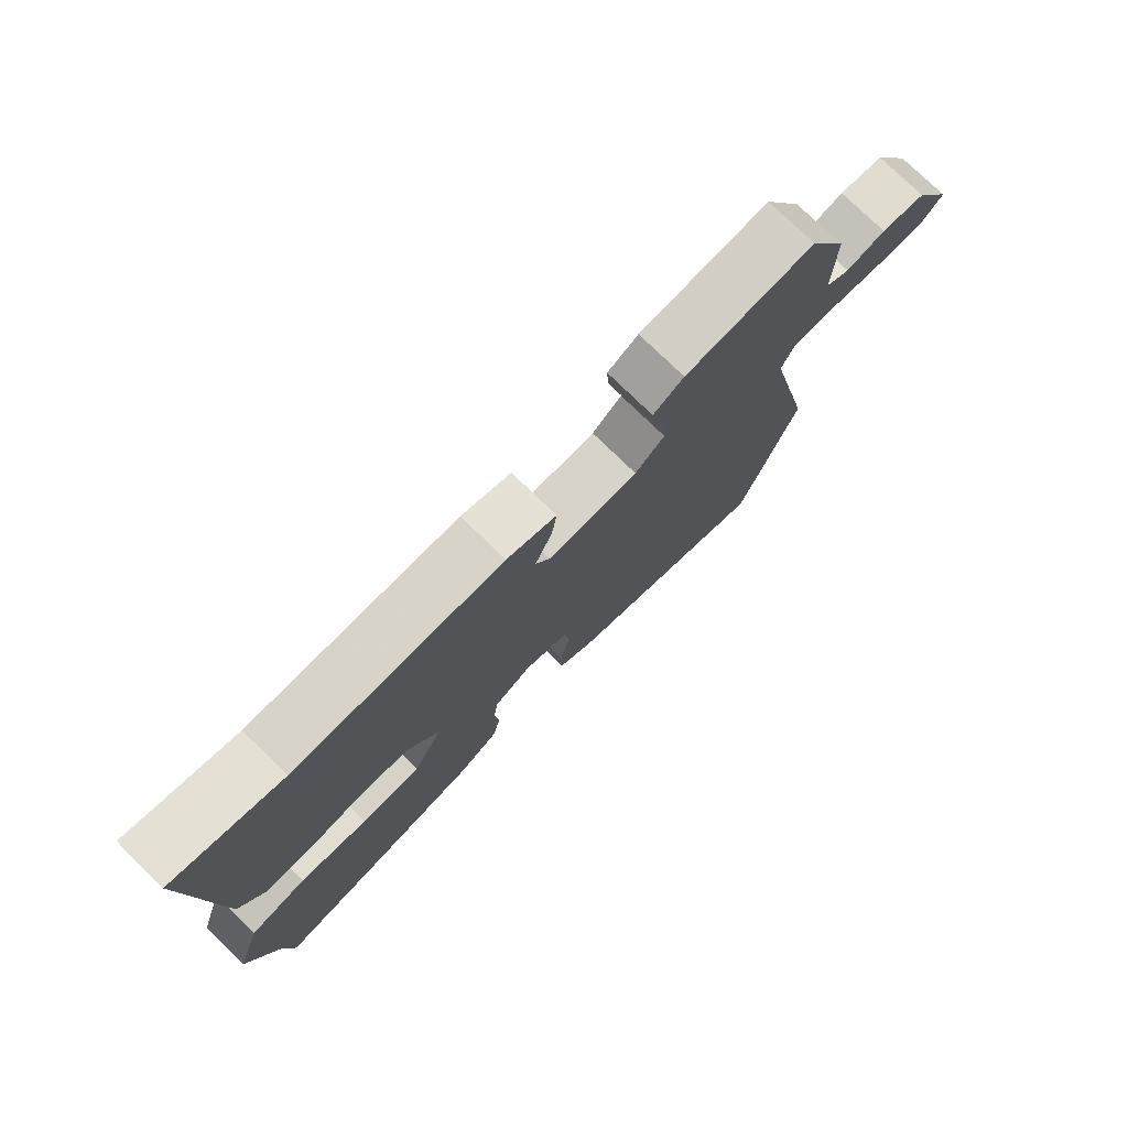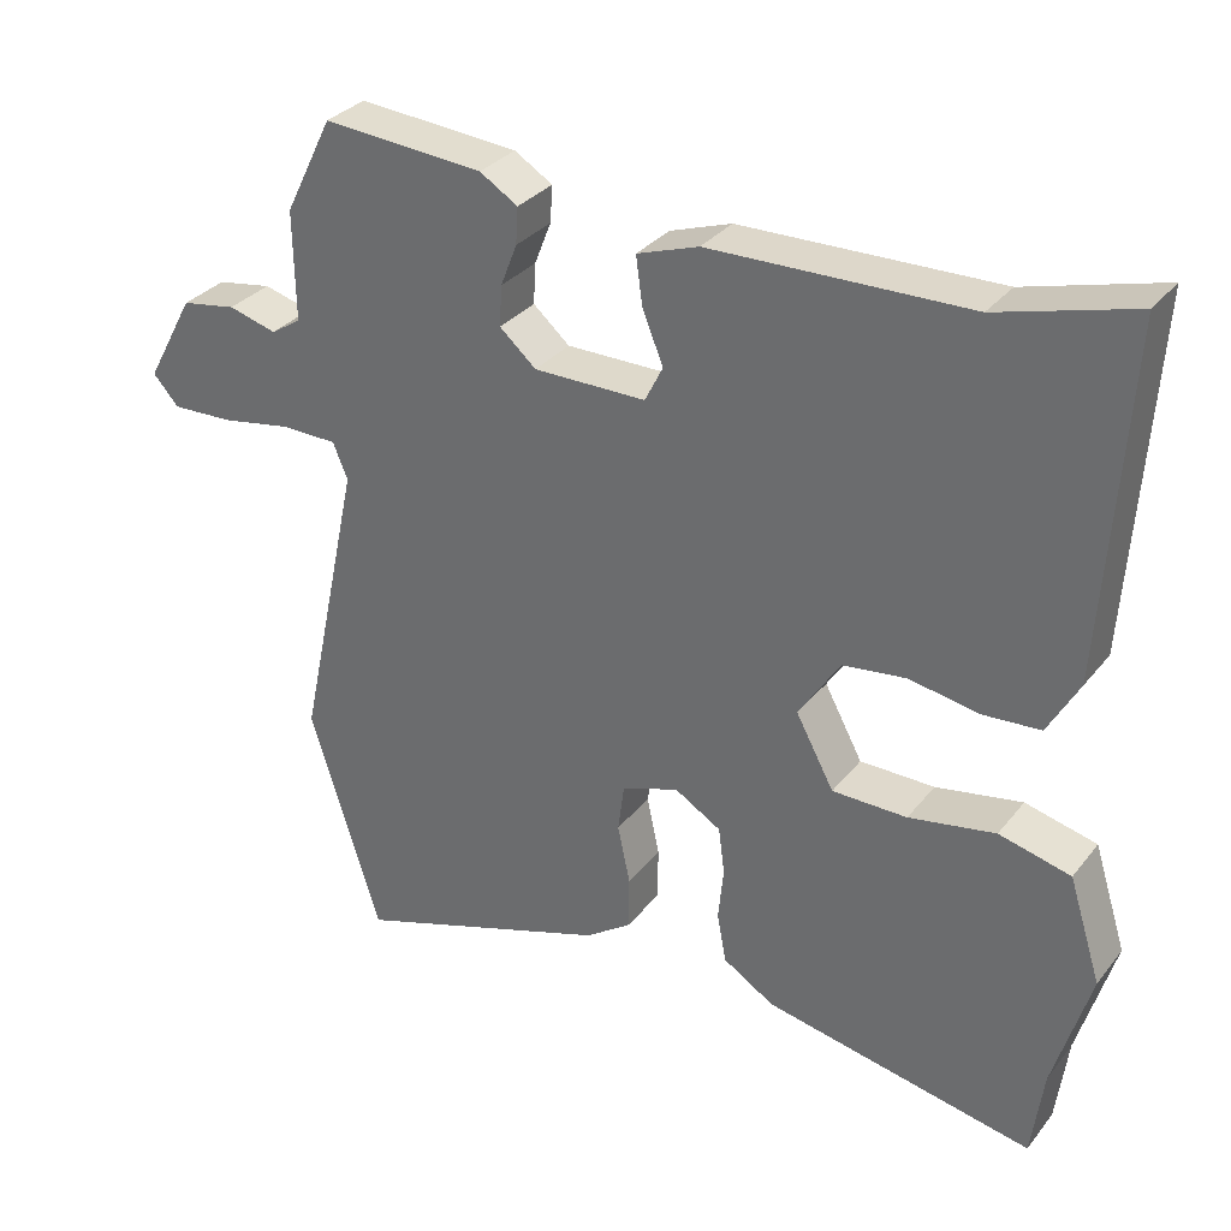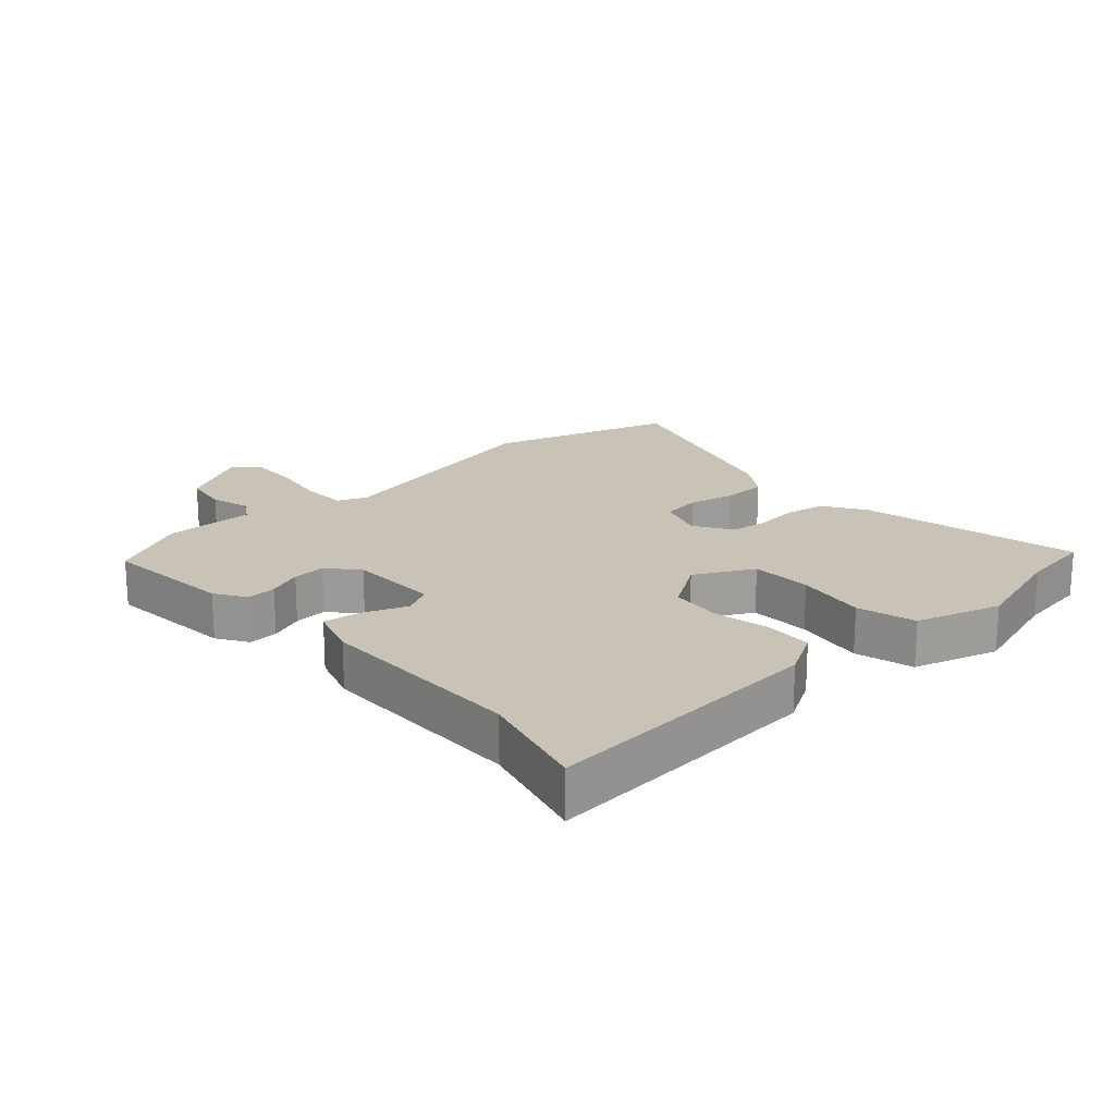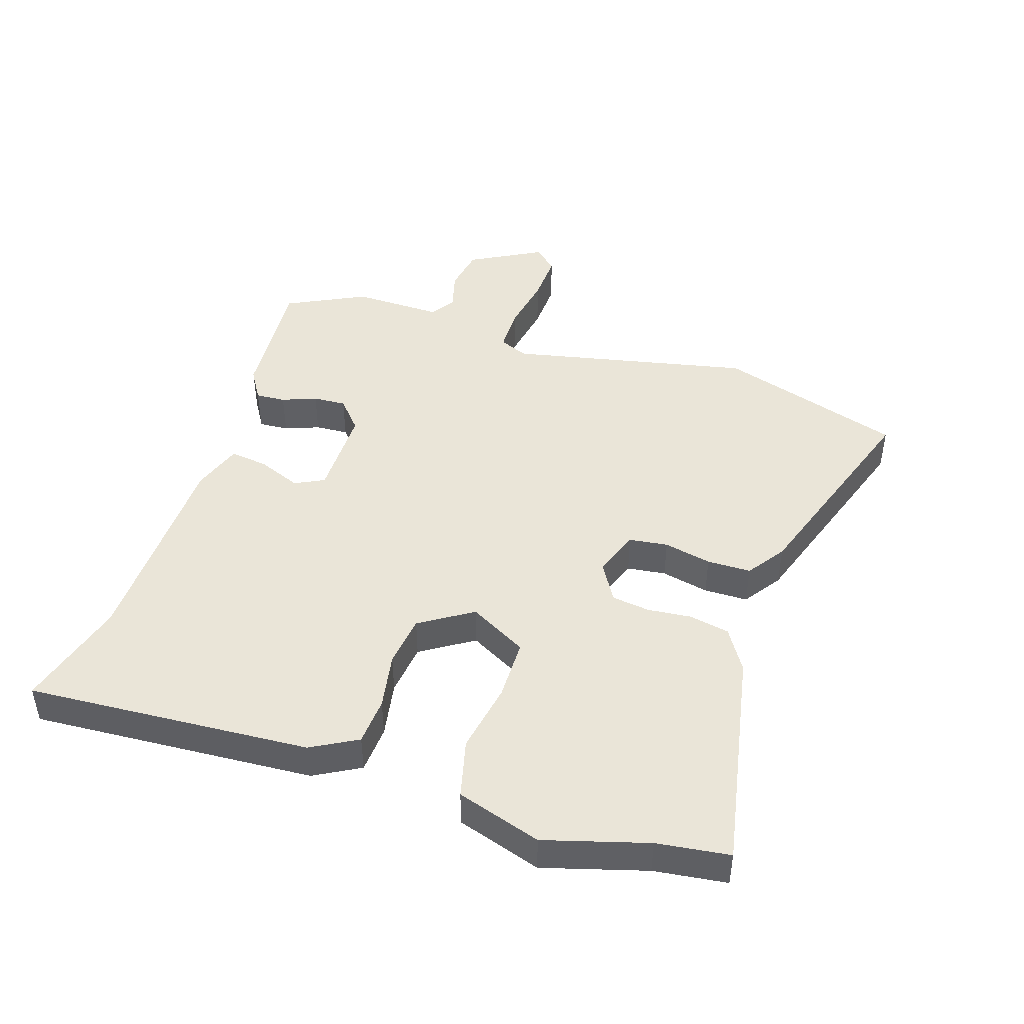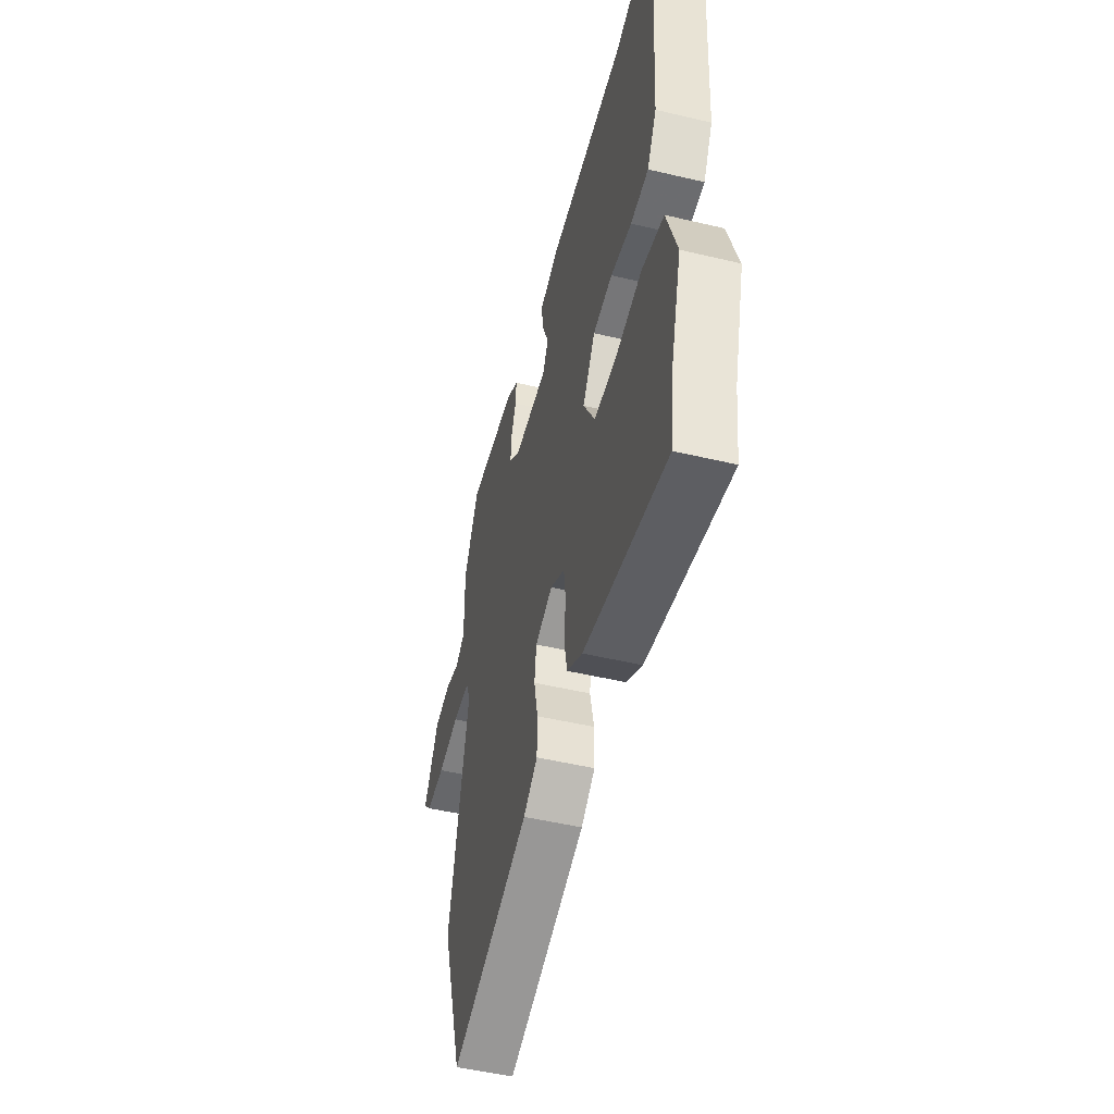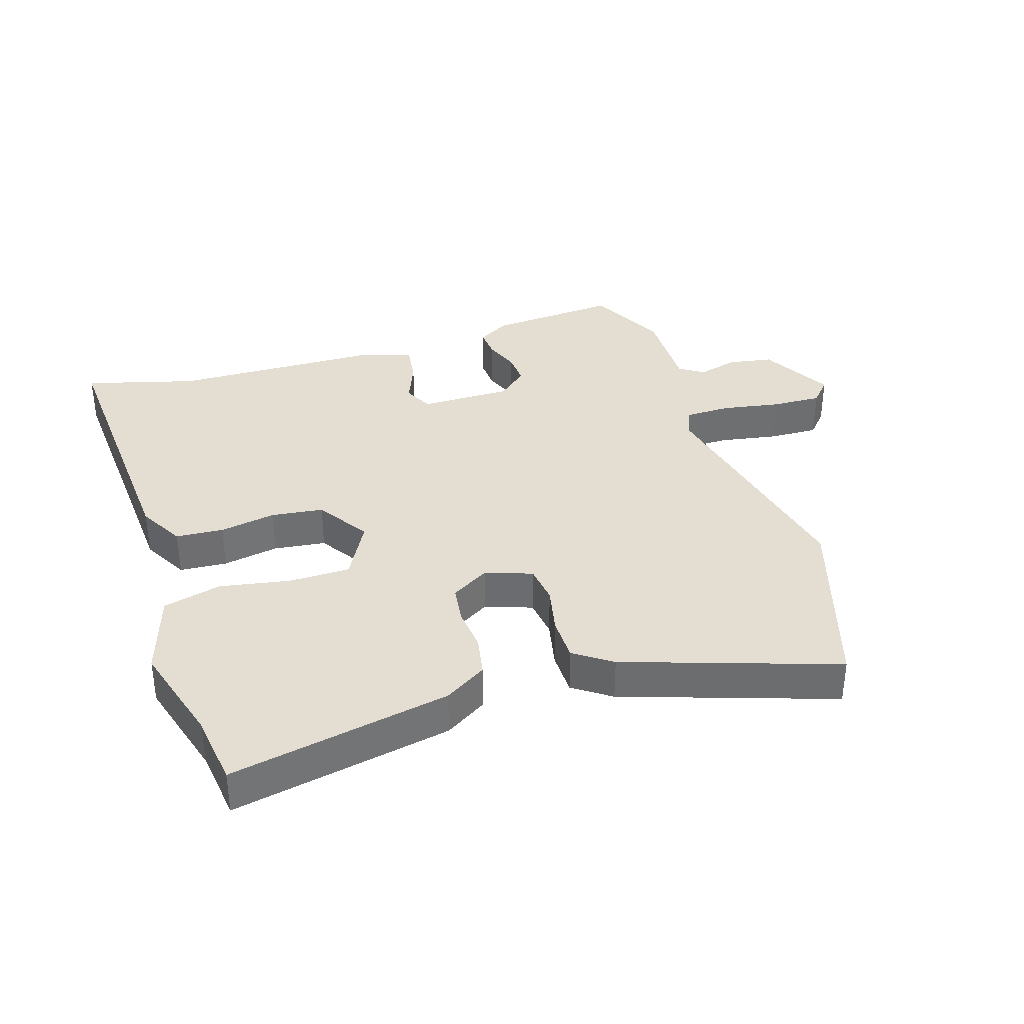
<metadata>
{"format":"obj","ext":"obj","renderer":"f3d","projection":"perspective","resolution":1024,"background":"white","views":[{"elev":77.0,"azim":134.2,"up":"+Z"},{"elev":31.8,"azim":31.7,"up":"+Z"},{"elev":19.4,"azim":47.1,"up":"+Y"},{"elev":45.4,"azim":108.1,"up":"+Y"},{"elev":-50.0,"azim":75.4,"up":"+Z"},{"elev":36.0,"azim":162.4,"up":"+Y"}]}
</metadata>
<code>
v 0.502 0.07 -0.481
v 0.487 0.07 -0.595
v 0.14 0.07 -0.527
v 0.074 0.07 -0.486
v 0.062 0.07 -0.423
v 0.069 0.07 -0.354
v 0.061 0.07 -0.294
v 0.001 0.07 -0.258
v -0.072 0.07 -0.284
v -0.08 0.07 -0.345
v -0.064 0.07 -0.42
v -0.065 0.07 -0.489
v -0.124 0.07 -0.53
v -0.456 0.07 -0.641
v -0.547 0.07 -0.35
v -0.466 0.07 0.028
v -0.485 0.07 0.074
v -0.557 0.07 0.075
v -0.648 0.07 0.059
v -0.727 0.07 0.056
v -0.76 0.07 0.093
v -0.698 0.07 0.206
v -0.627 0.07 0.218
v -0.565 0.07 0.201
v -0.526 0.07 0.226
v -0.528 0.07 0.367
v -0.466 0.07 0.491
v -0.259 0.07 0.475
v -0.21 0.07 0.445
v -0.213 0.07 0.398
v -0.234 0.07 0.344
v -0.237 0.07 0.292
v -0.19 0.07 0.251
v -0.046 0.07 0.251
v -0.023 0.07 0.297
v -0.05 0.07 0.365
v -0.058 0.07 0.425
v 0.021 0.07 0.452
v 0.352 0.07 0.459
v 0.526 0.07 0.507
v 0.497 0.07 0.061
v 0.457 0.07 -0.011
v 0.382 0.07 -0.016
v 0.294 0.07 0
v 0.212 0.07 -0.01
v 0.159 0.07 -0.092
v 0.208 0.07 -0.183
v 0.304 0.07 -0.184
v 0.415 0.07 -0.164
v 0.507 0.07 -0.187
v 0.549 0.07 -0.32
v 0.502 0 -0.481
v 0.487 0 -0.595
v 0.14 0 -0.527
v 0.074 0 -0.486
v 0.062 0 -0.423
v 0.069 0 -0.354
v 0.061 0 -0.294
v 0.001 0 -0.258
v -0.072 0 -0.284
v -0.08 0 -0.345
v -0.064 0 -0.42
v -0.065 0 -0.489
v -0.124 0 -0.53
v -0.456 0 -0.641
v -0.547 0 -0.35
v -0.466 0 0.028
v -0.485 0 0.074
v -0.557 0 0.075
v -0.648 0 0.059
v -0.727 0 0.056
v -0.76 0 0.093
v -0.698 0 0.206
v -0.627 0 0.218
v -0.565 0 0.201
v -0.526 0 0.226
v -0.528 0 0.367
v -0.466 0 0.491
v -0.259 0 0.475
v -0.21 0 0.445
v -0.213 0 0.398
v -0.234 0 0.344
v -0.237 0 0.292
v -0.19 0 0.251
v -0.046 0 0.251
v -0.023 0 0.297
v -0.05 0 0.365
v -0.058 0 0.425
v 0.021 0 0.452
v 0.352 0 0.459
v 0.526 0 0.507
v 0.497 0 0.061
v 0.457 0 -0.011
v 0.382 0 -0.016
v 0.294 0 0
v 0.212 0 -0.01
v 0.159 0 -0.092
v 0.208 0 -0.183
v 0.304 0 -0.184
v 0.415 0 -0.164
v 0.507 0 -0.187
v 0.549 0 -0.32
f 50 51 1
f 49 50 1
f 48 49 1
f 4 5 6
f 3 4 6
f 2 3 6
f 1 2 6
f 48 1 6
f 47 48 6
f 46 47 6 7
f 42 43 44
f 41 42 44
f 40 41 44
f 39 40 44
f 39 44 45
f 38 39 45
f 37 38 45
f 36 37 45
f 35 36 45
f 34 35 45 46
f 29 30 31
f 28 29 31
f 27 28 31
f 26 27 31
f 25 26 31
f 24 25 31 32
f 22 23 24
f 21 22 24
f 20 21 24
f 19 20 24
f 18 19 24
f 24 32 33
f 18 24 33
f 17 18 33
f 14 15 16
f 13 14 16
f 12 13 16
f 11 12 16
f 10 11 16
f 17 33 34
f 16 17 34
f 10 16 34
f 9 10 34
f 46 7 8
f 8 9 34 46
f 52 102 101
f 52 101 100
f 52 100 99
f 57 56 55
f 57 55 54
f 57 54 53
f 57 53 52
f 57 52 99
f 57 99 98
f 58 57 98 97
f 95 94 93
f 95 93 92
f 95 92 91
f 95 91 90
f 96 95 90
f 96 90 89
f 96 89 88
f 96 88 87
f 96 87 86
f 97 96 86 85
f 82 81 80
f 82 80 79
f 82 79 78
f 82 78 77
f 82 77 76
f 83 82 76 75
f 75 74 73
f 75 73 72
f 75 72 71
f 75 71 70
f 75 70 69
f 84 83 75
f 84 75 69
f 84 69 68
f 67 66 65
f 67 65 64
f 67 64 63
f 67 63 62
f 67 62 61
f 85 84 68
f 85 68 67
f 85 67 61
f 85 61 60
f 59 58 97
f 97 85 60 59
f 1 52 53 2
f 2 53 54 3
f 3 54 55 4
f 4 55 56 5
f 5 56 57 6
f 6 57 58 7
f 7 58 59 8
f 8 59 60 9
f 9 60 61 10
f 10 61 62 11
f 11 62 63 12
f 12 63 64 13
f 13 64 65 14
f 14 65 66 15
f 15 66 67 16
f 16 67 68 17
f 17 68 69 18
f 18 69 70 19
f 19 70 71 20
f 20 71 72 21
f 21 72 73 22
f 22 73 74 23
f 23 74 75 24
f 24 75 76 25
f 25 76 77 26
f 26 77 78 27
f 27 78 79 28
f 28 79 80 29
f 29 80 81 30
f 30 81 82 31
f 31 82 83 32
f 32 83 84 33
f 33 84 85 34
f 34 85 86 35
f 35 86 87 36
f 36 87 88 37
f 37 88 89 38
f 38 89 90 39
f 39 90 91 40
f 40 91 92 41
f 41 92 93 42
f 42 93 94 43
f 43 94 95 44
f 44 95 96 45
f 45 96 97 46
f 46 97 98 47
f 47 98 99 48
f 48 99 100 49
f 49 100 101 50
f 50 101 102 51
f 51 102 52 1

</code>
